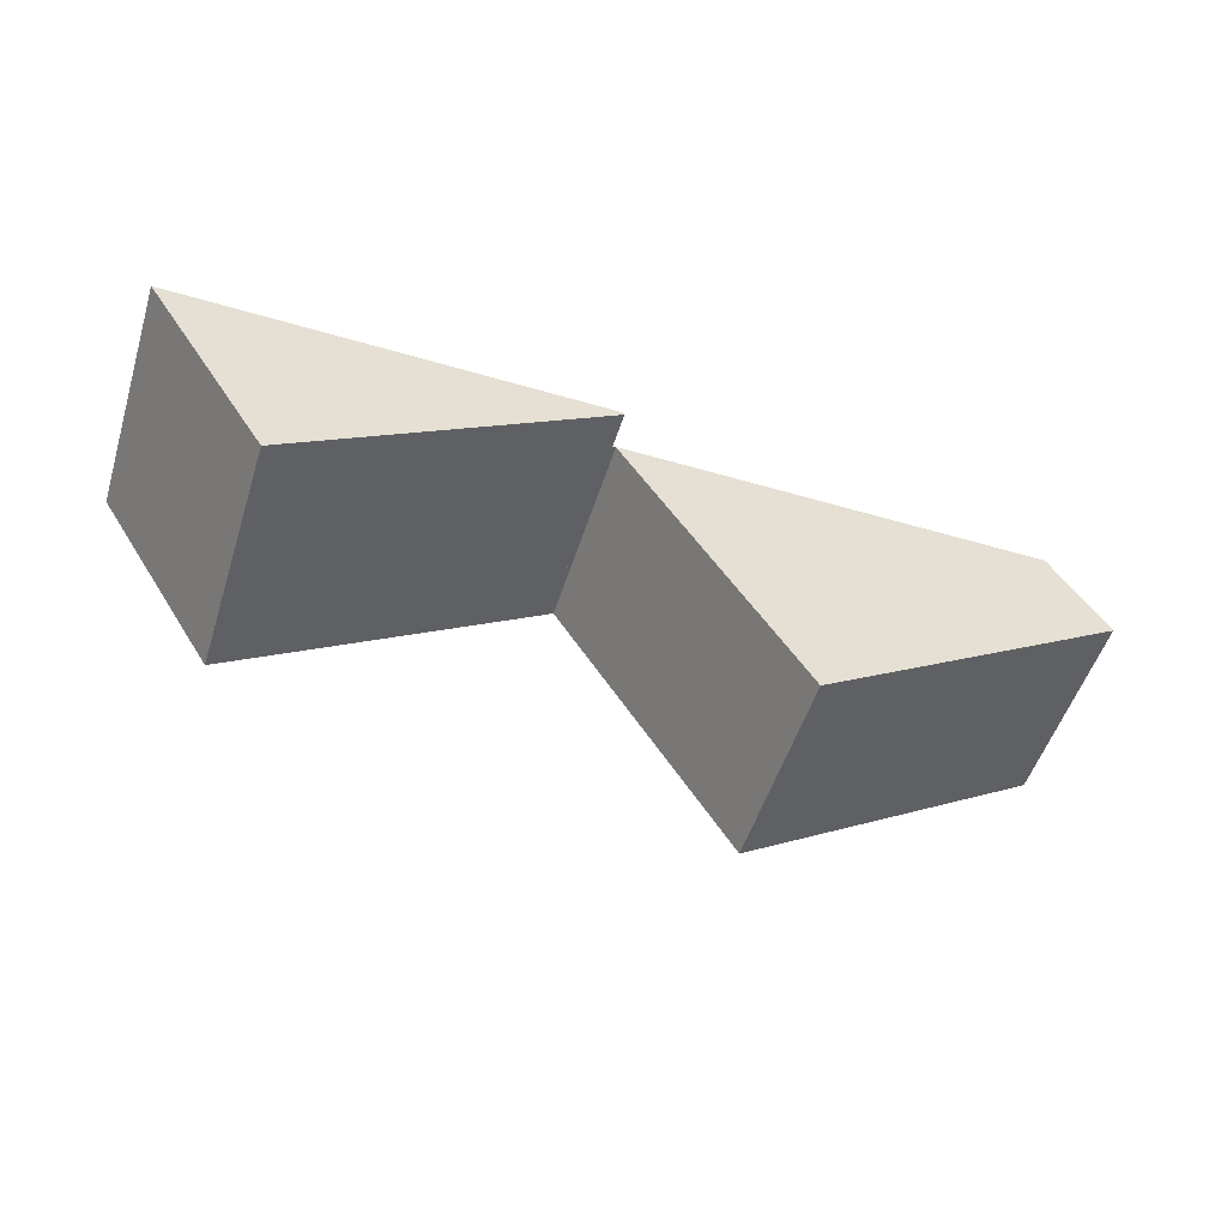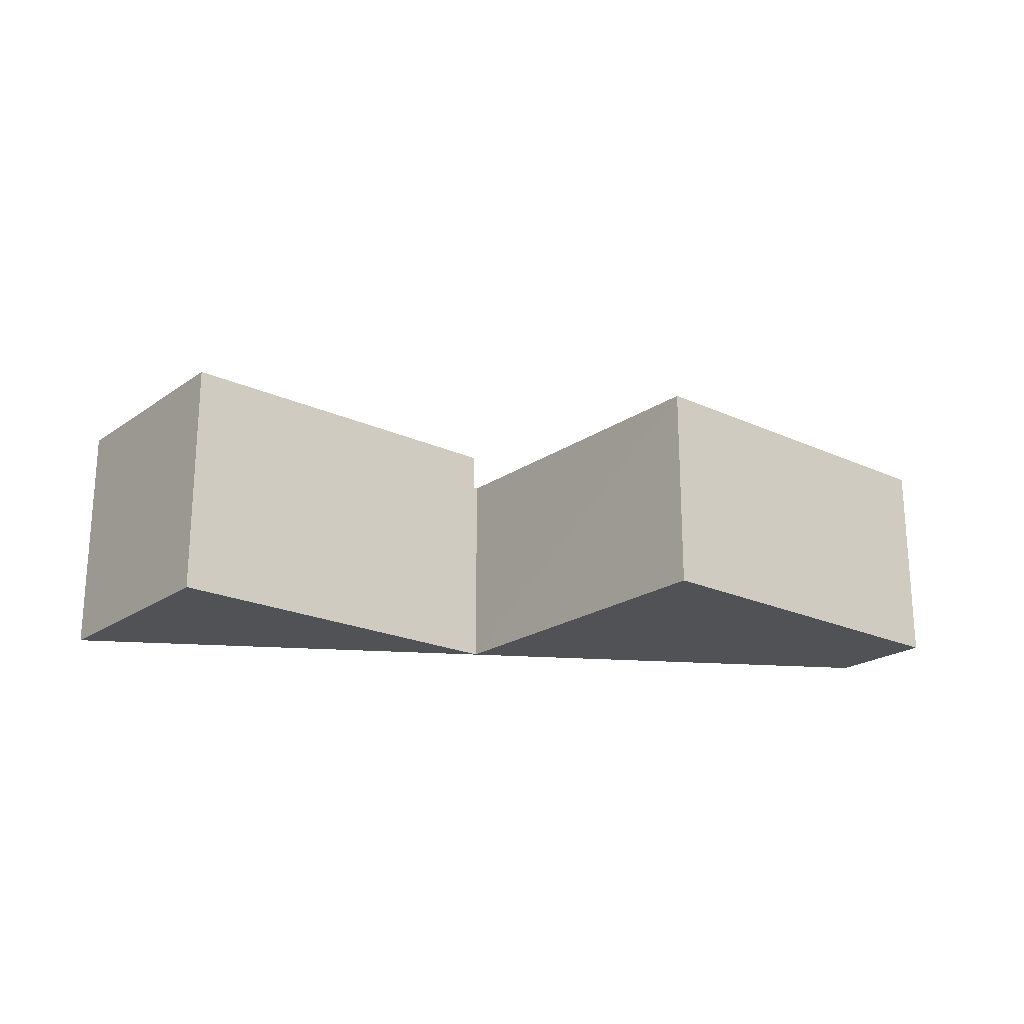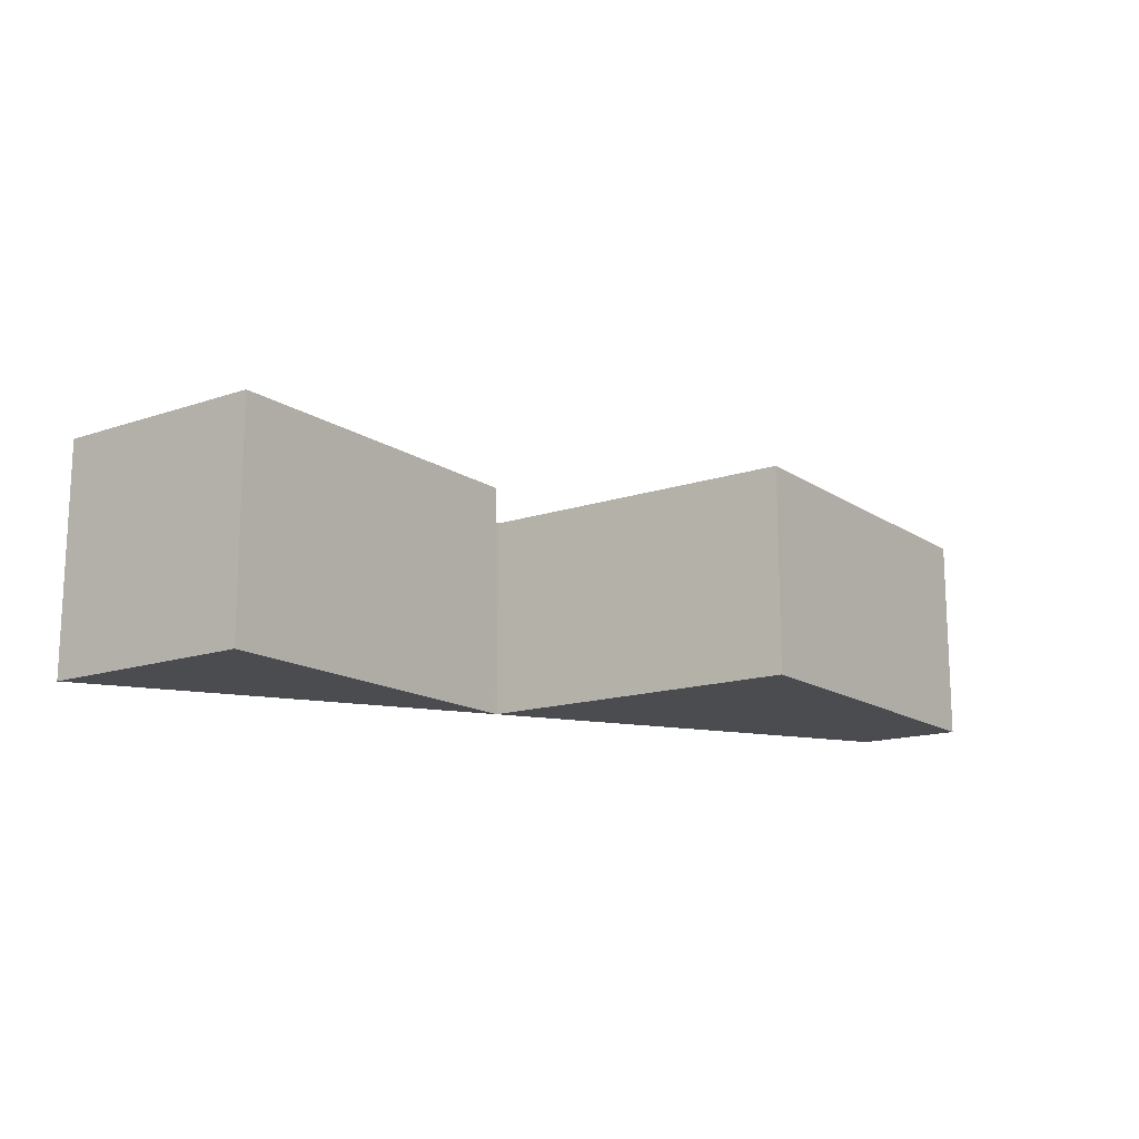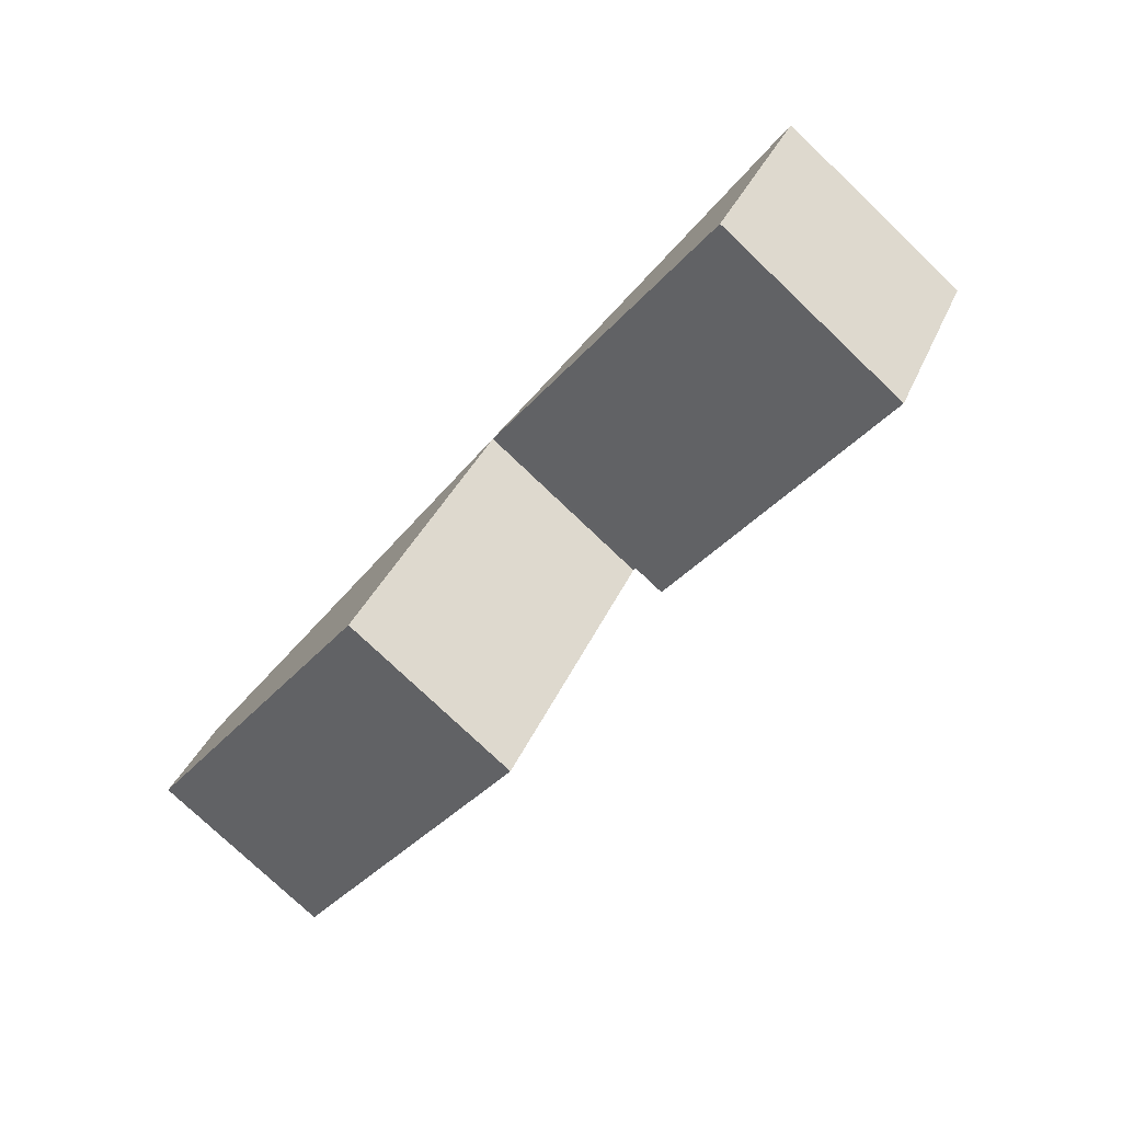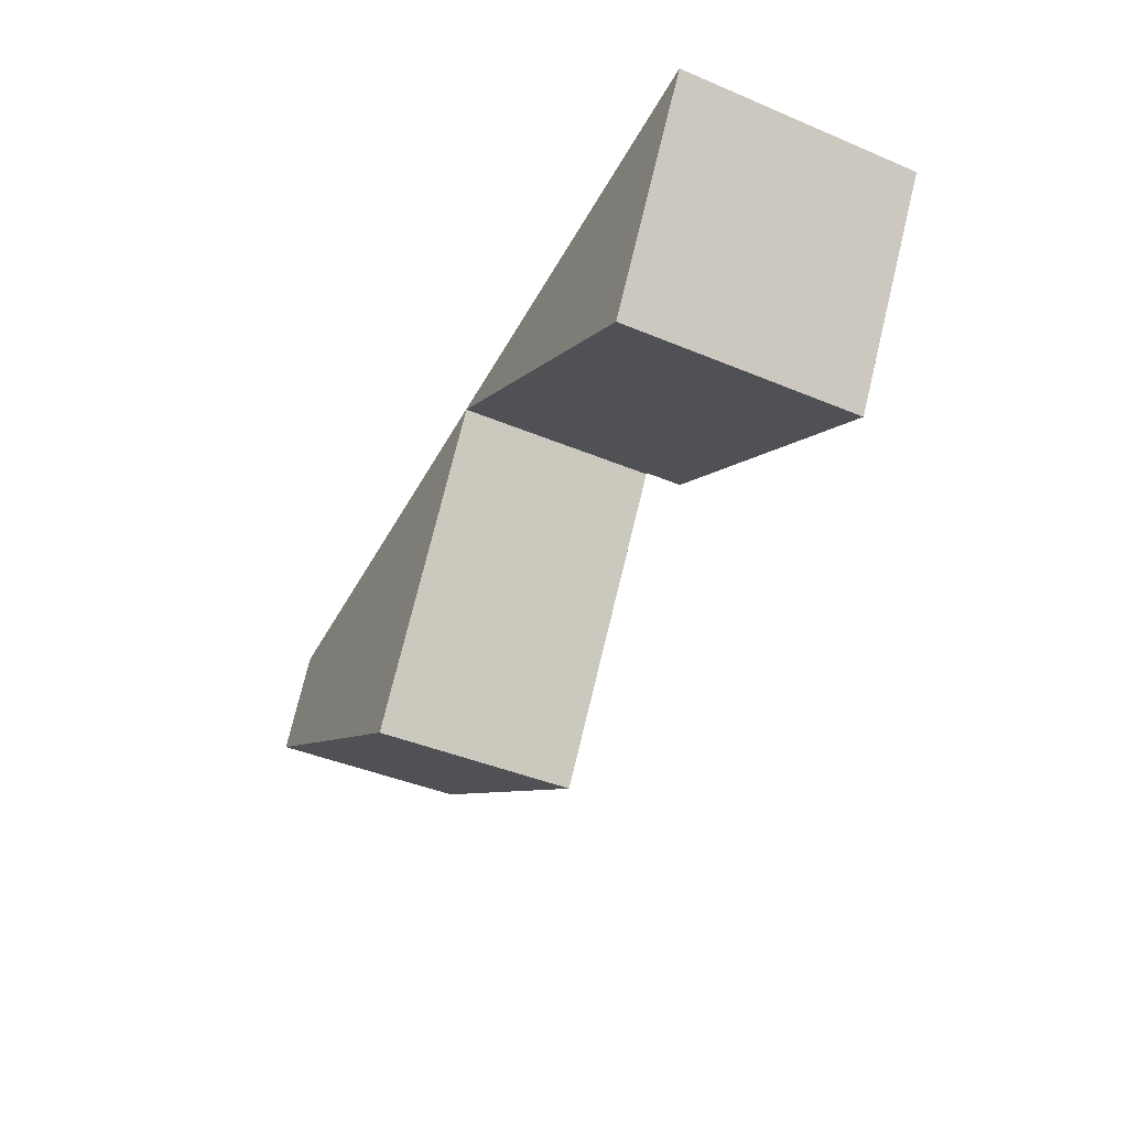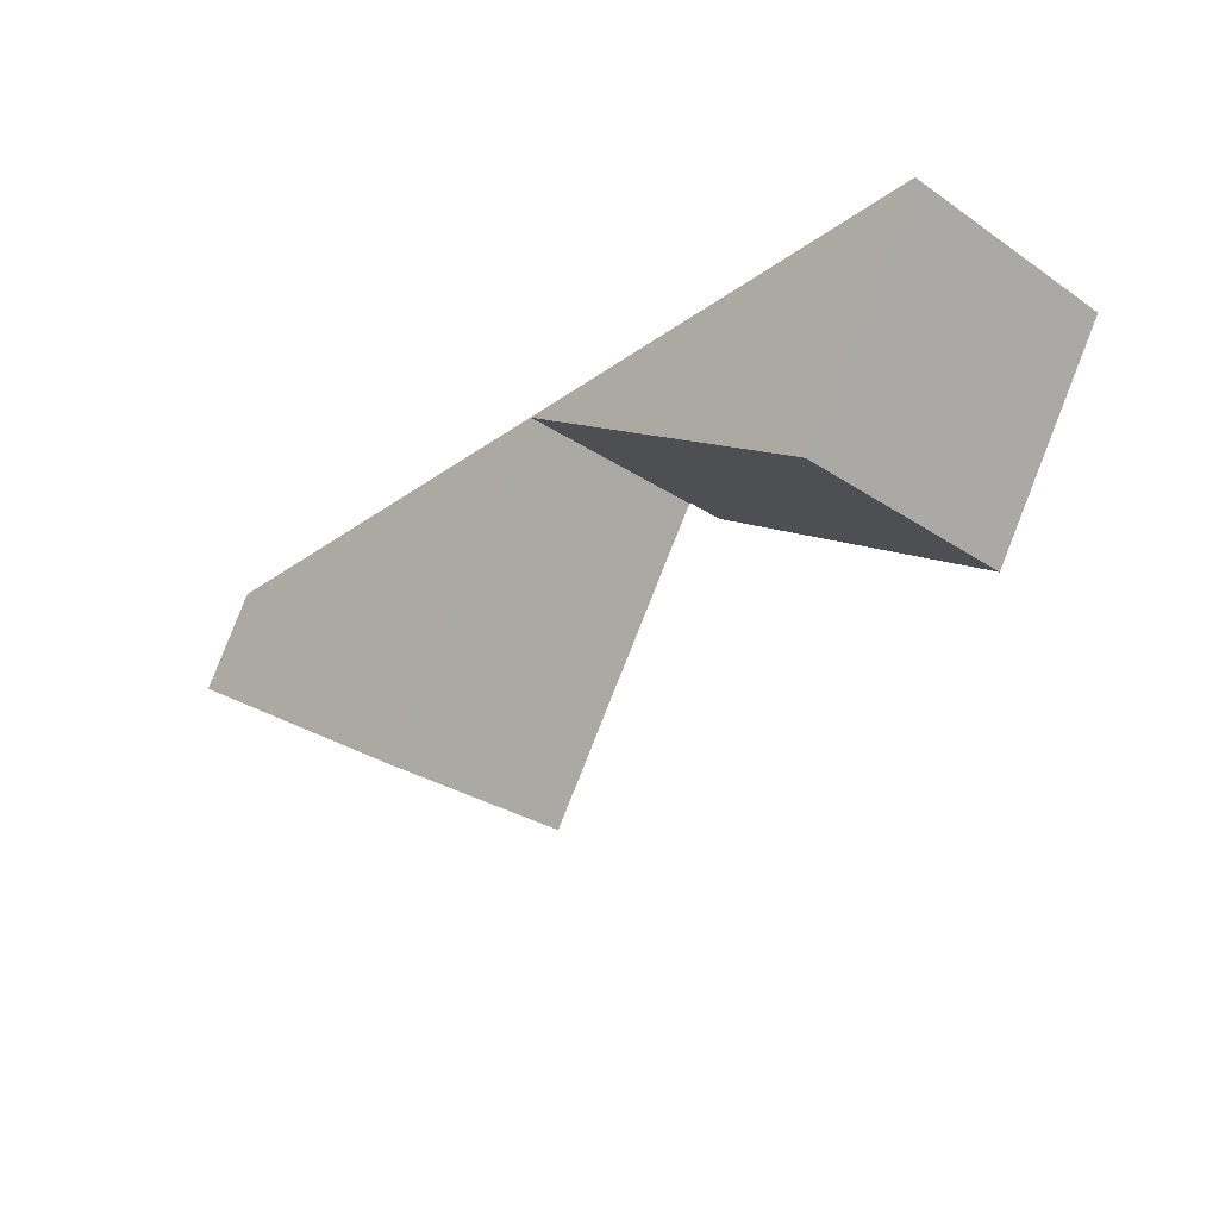
<metadata>
{"format":"obj","ext":"obj","renderer":"f3d","projection":"perspective","resolution":1024,"background":"white","views":[{"elev":-52.5,"azim":162.5,"up":"+Z"},{"elev":-21.3,"azim":172.8,"up":"+Y"},{"elev":-15.1,"azim":158.1,"up":"+Y"},{"elev":-78.0,"azim":46.5,"up":"+Z"},{"elev":-42.7,"azim":63.6,"up":"+Z"},{"elev":-30.2,"azim":46.1,"up":"+Z"}]}
</metadata>
<code>
v  11.86 5.798 2.132
v  15.67 5.798 -0.36
v  11.82 5.798 2.061
v  22.32 5.798 2.132
v  19.32 5.798 -2.66
v  11.86 -1.305e-16 2.132
v  22.32 -1.305e-16 2.132
v  19.32 1.629e-16 -2.66
v  15.67 2.204e-17 -0.36
v  11.82 -1.262e-16 2.061
v  1.314 4.894 2.132
v  5.323 4.894 -3.346
v  0 4.894 2.997e-16
v  11.52 4.894 2.132
v  7.414 4.894 -4.66
v  11.68 4.894 2.03
v  11.7 4.894 2.132
v  11.73 4.894 2.114
v  11.86 4.894 2.132
v  11.82 4.894 2.061
v  11.7 -1.305e-16 2.132
v  11.52 -1.305e-16 2.132
v  1.314 -1.305e-16 2.132
v  11.73 -1.294e-16 2.114
v  7.414 2.853e-16 -4.66
v  11.68 -1.243e-16 2.03
v  0 0 0
v  5.323 2.049e-16 -3.346
g defaultobject
f 1 2 3
f 2 1 4
f 2 4 5
f 6 4 1
f 4 6 7
f 7 5 4
f 5 7 8
f 8 2 5
f 2 8 3
f 3 8 9
f 3 9 10
f 10 1 3
f 1 10 6
f 10 7 6
f 7 10 9
f 7 9 8
f 11 12 13
f 12 11 14
f 12 14 15
f 15 14 16
f 16 14 17
f 16 17 18
f 18 17 19
f 18 19 20
f 17 6 19
f 6 17 14
f 6 14 11
f 6 11 21
f 21 11 22
f 22 11 23
f 6 20 19
f 20 6 10
f 24 16 18
f 16 24 15
f 15 24 25
f 25 24 26
f 10 18 20
f 18 10 24
f 25 12 15
f 12 25 13
f 13 25 27
f 27 25 28
f 27 11 13
f 11 27 23
f 28 23 27
f 23 28 25
f 23 25 22
f 22 25 26
f 22 26 21
f 21 26 24
f 21 24 6
f 6 24 10

</code>
